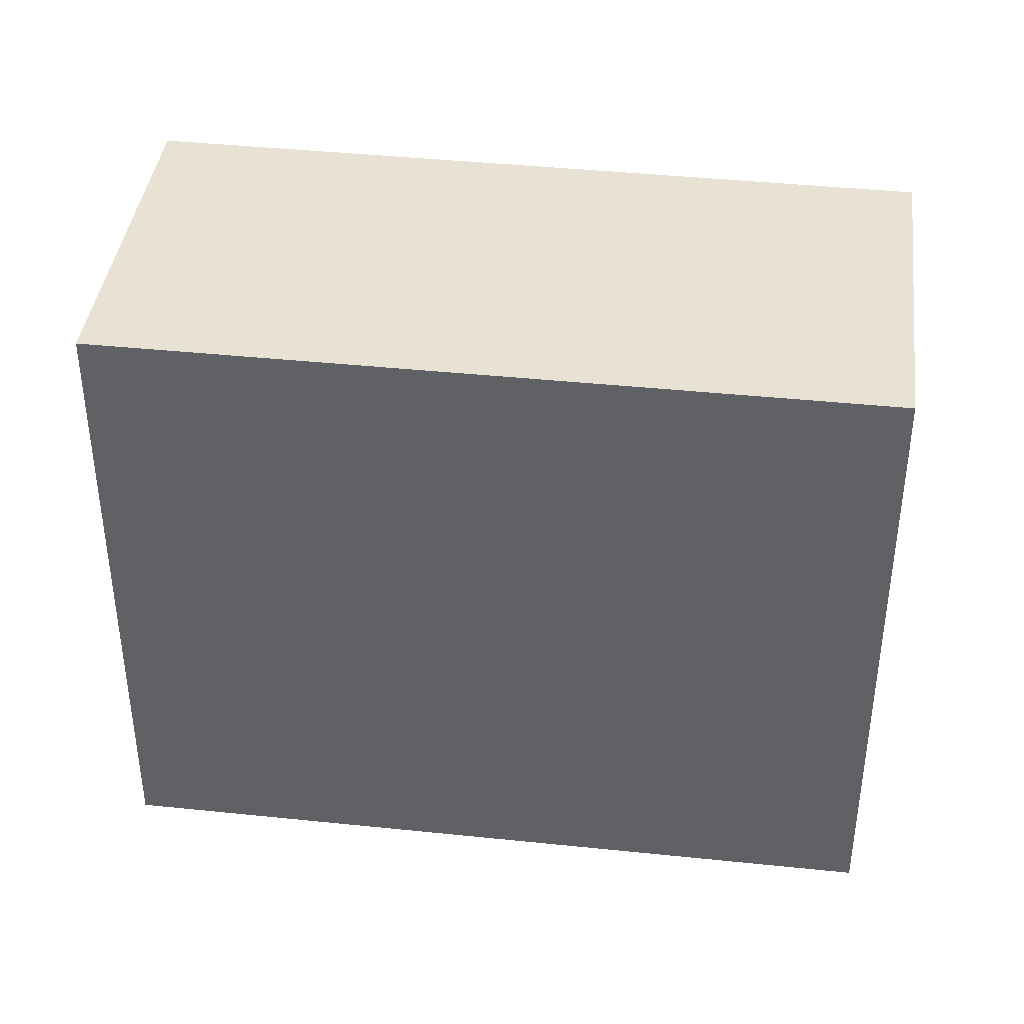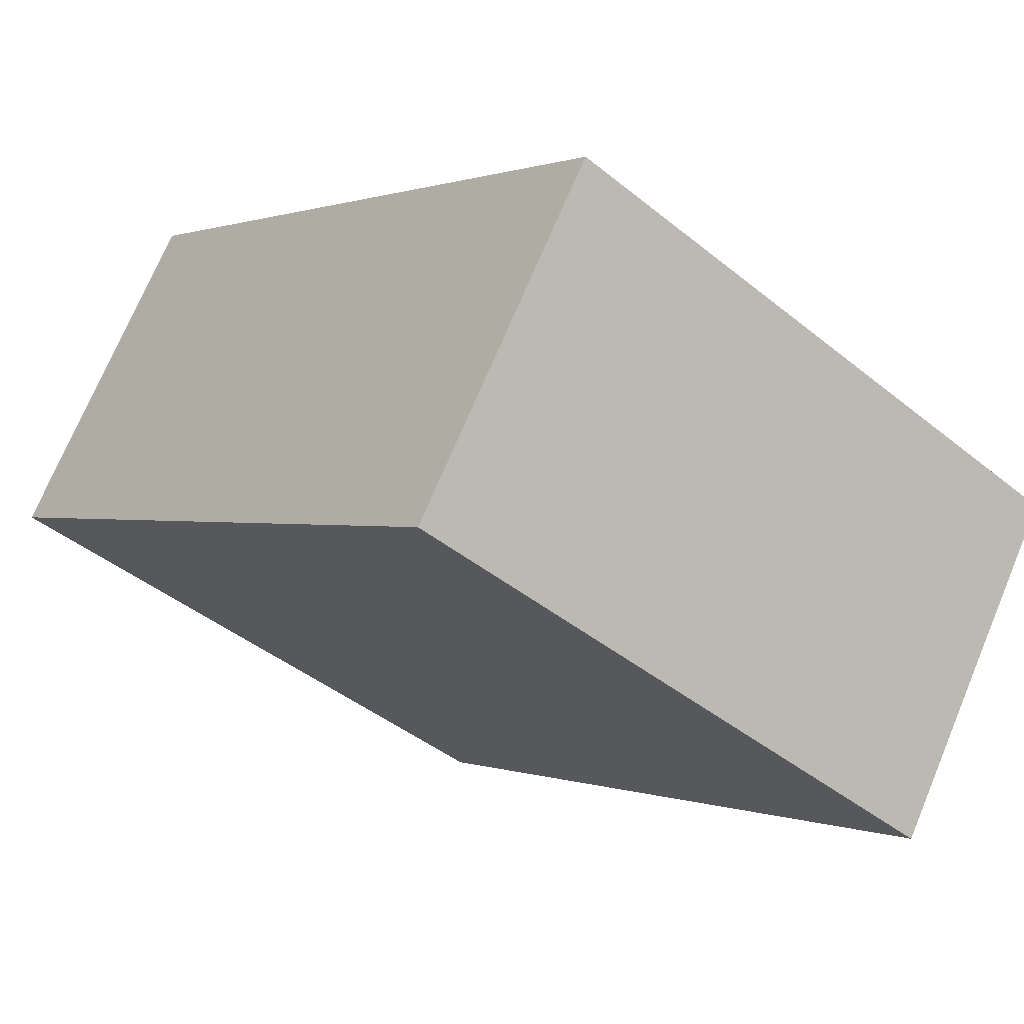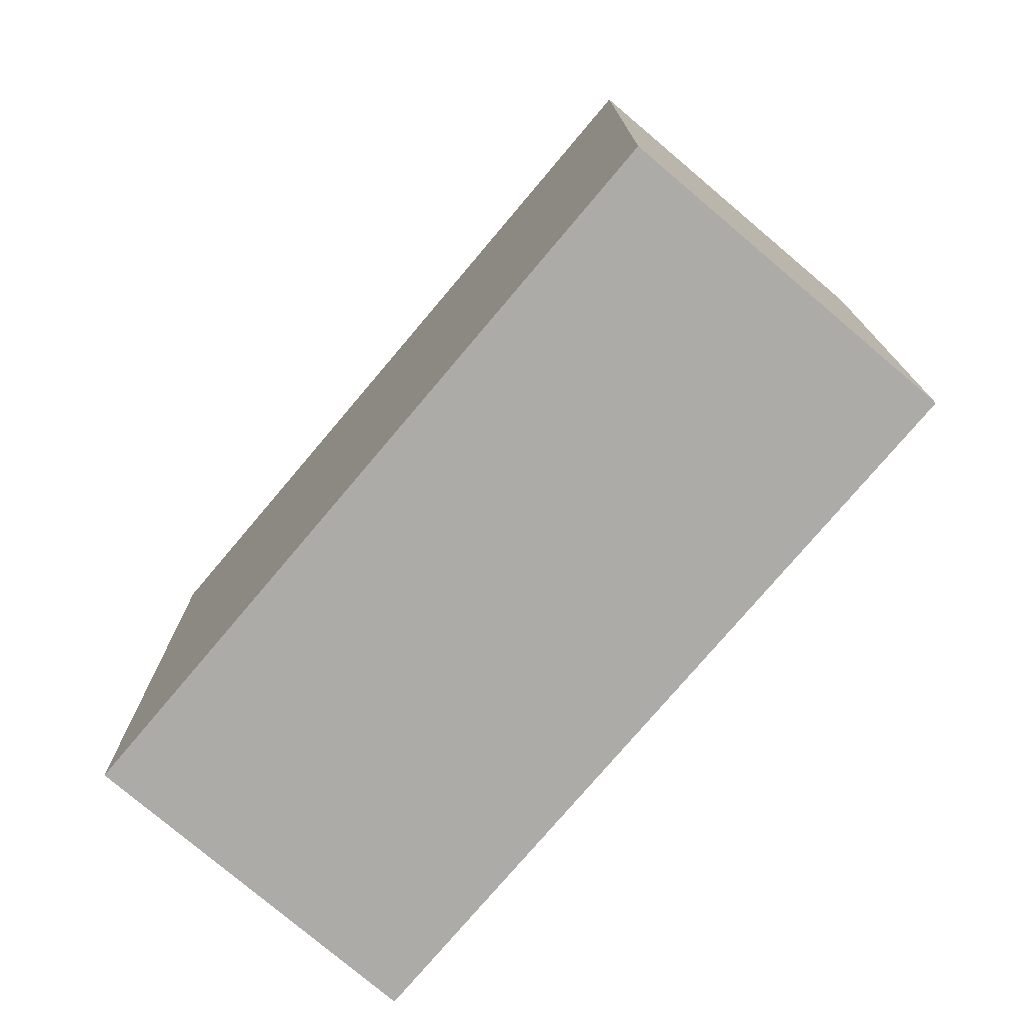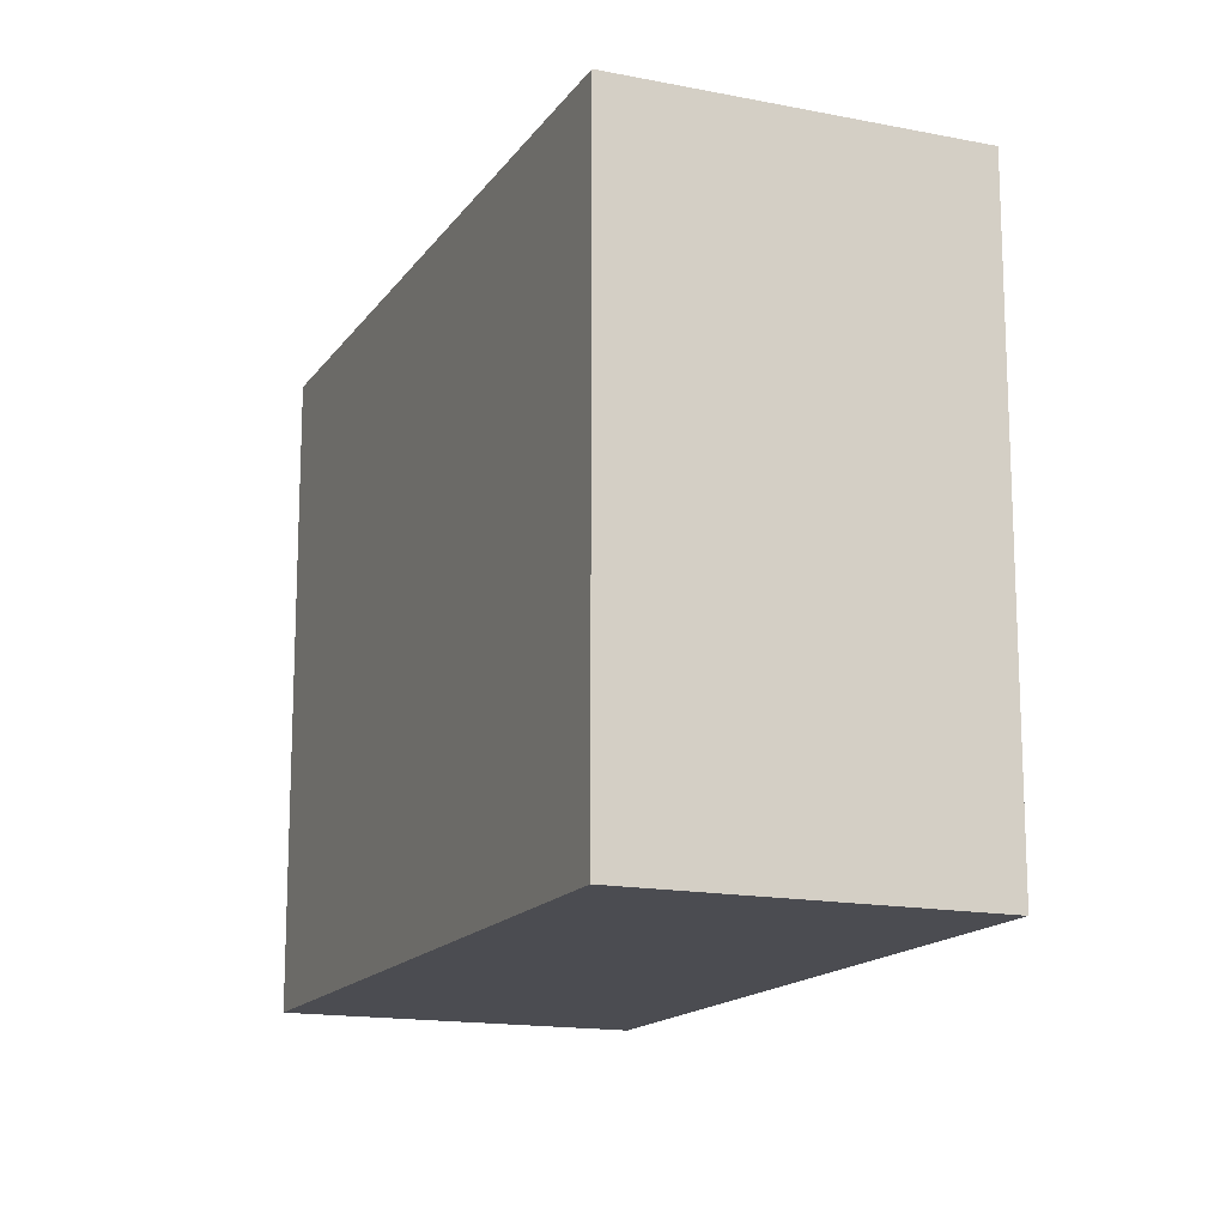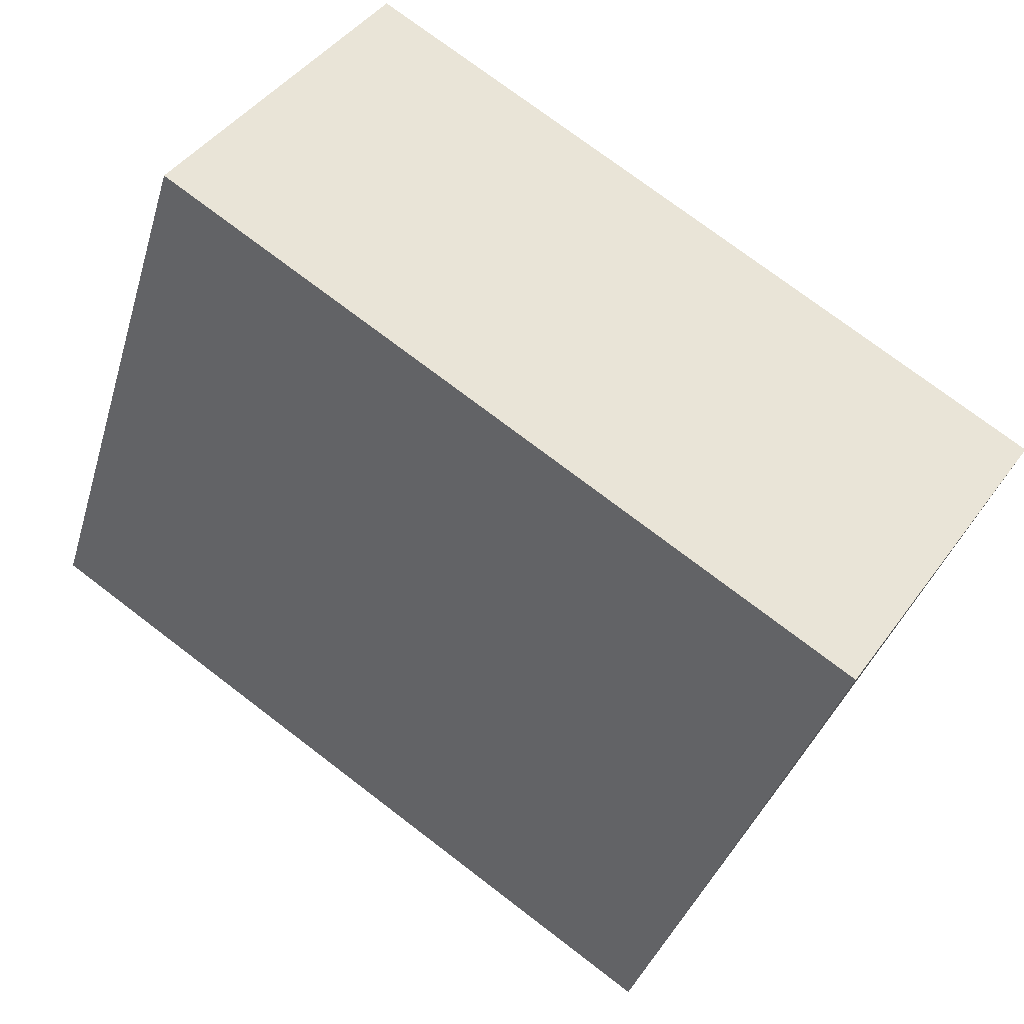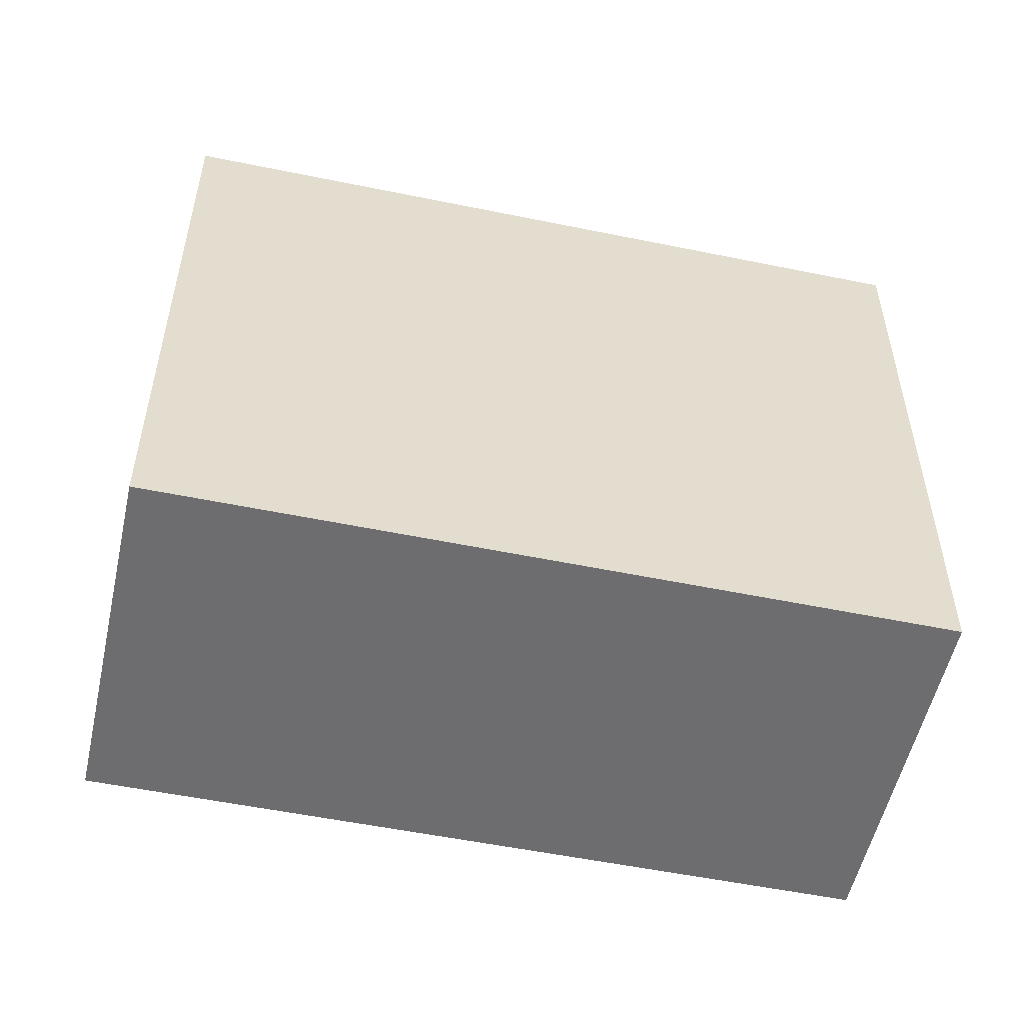
<metadata>
{"format":"obj","ext":"obj","renderer":"f3d","projection":"perspective","resolution":1024,"background":"white","views":[{"elev":40.6,"azim":-26.9,"up":"+Y"},{"elev":-42.8,"azim":-133.9,"up":"+Z"},{"elev":-76.3,"azim":-164.4,"up":"+Y"},{"elev":-15.4,"azim":-147.0,"up":"+Y"},{"elev":-37.0,"azim":164.2,"up":"+Z"},{"elev":-54.1,"azim":-46.5,"up":"+Y"}]}
</metadata>
<code>
v  1.303 21.14 -1.92
v  25.46 21.14 2.849
v  6.728 21.14 -9.916
v  0.0004498 21.14 -0.0006685
v  18.87 21.14 12.81
v  27.43 21.14 4.192
v  20.8 21.14 14.12
v  28.03 21.14 4.602
v  21.38 21.14 14.51
v  0 0 0
v  18.87 -7.843e-16 12.81
v  20.8 -8.647e-16 14.12
v  21.38 -8.888e-16 14.52
v  28.03 -2.818e-16 4.603
v  27.43 -2.567e-16 4.192
v  25.46 -1.745e-16 2.85
v  6.727 6.071e-16 -9.915
v  1.303 1.175e-16 -1.919
g defaultobject
f 1 2 3
f 2 1 4
f 2 4 5
f 2 5 6
f 6 5 7
f 6 7 8
f 8 7 9
f 5 10 11
f 10 5 4
f 7 11 12
f 11 7 5
f 9 12 13
f 12 9 7
f 14 9 13
f 9 14 8
f 15 8 14
f 8 15 6
f 16 6 15
f 6 16 2
f 17 2 16
f 2 17 3
f 1 17 18
f 17 1 3
f 4 18 10
f 18 4 1
f 12 14 13
f 14 12 11
f 14 11 10
f 14 10 15
f 15 10 16
f 16 10 18
f 16 18 17

</code>
